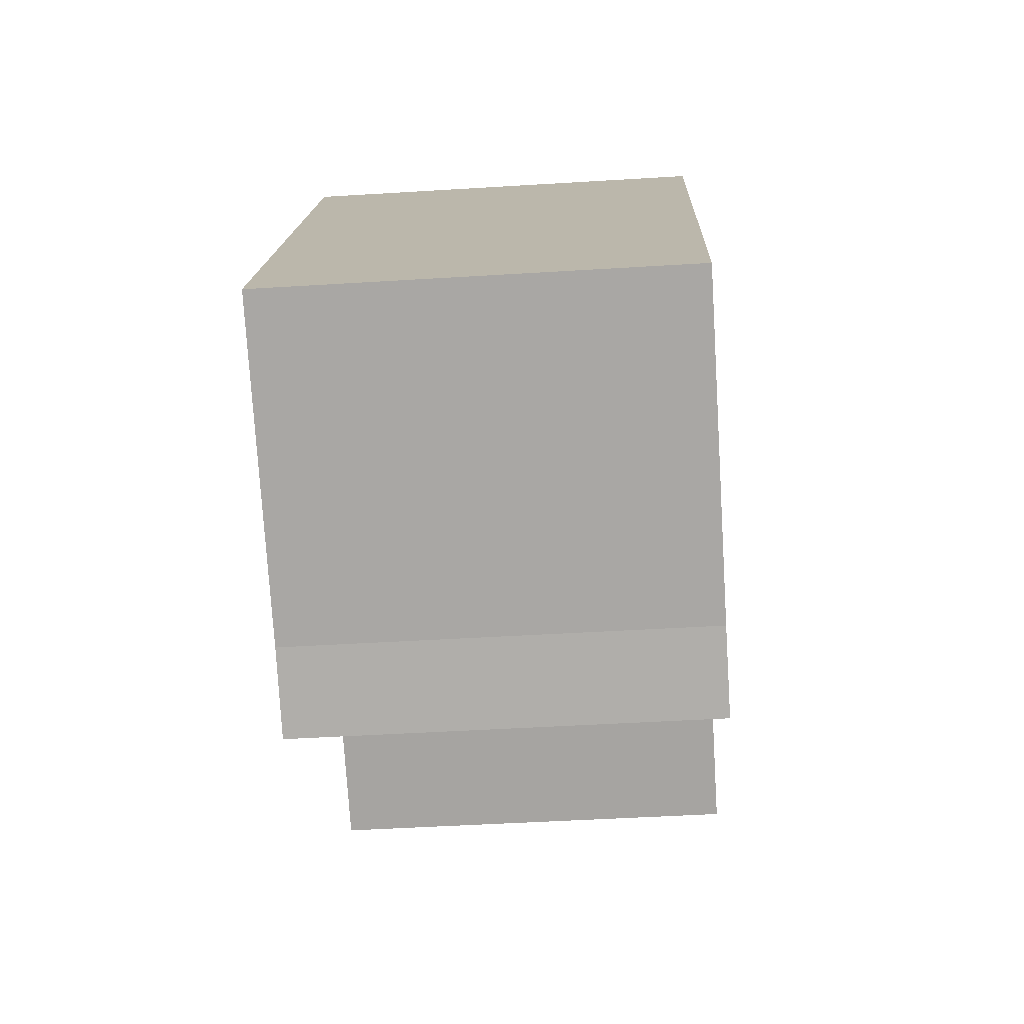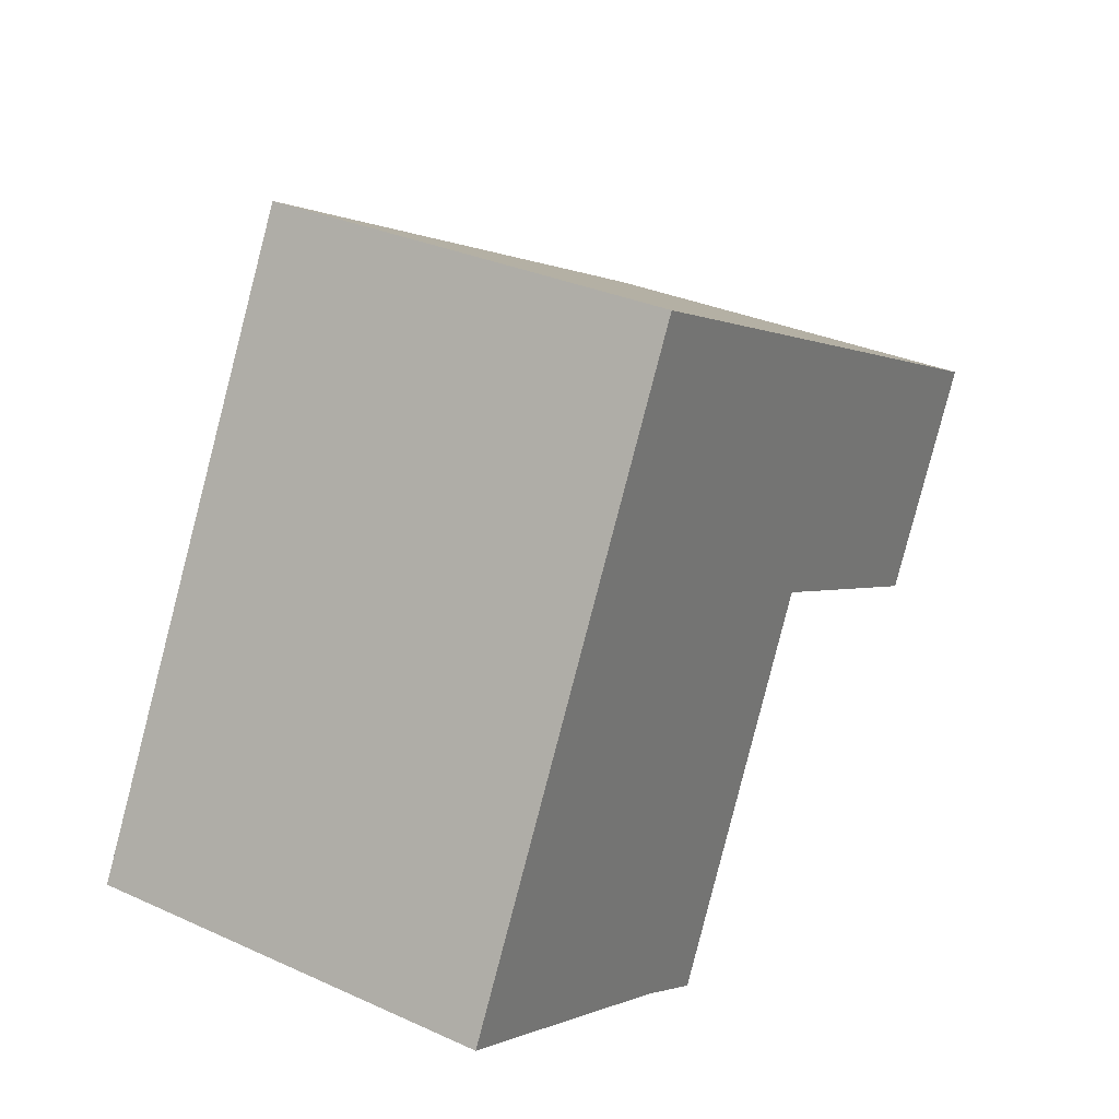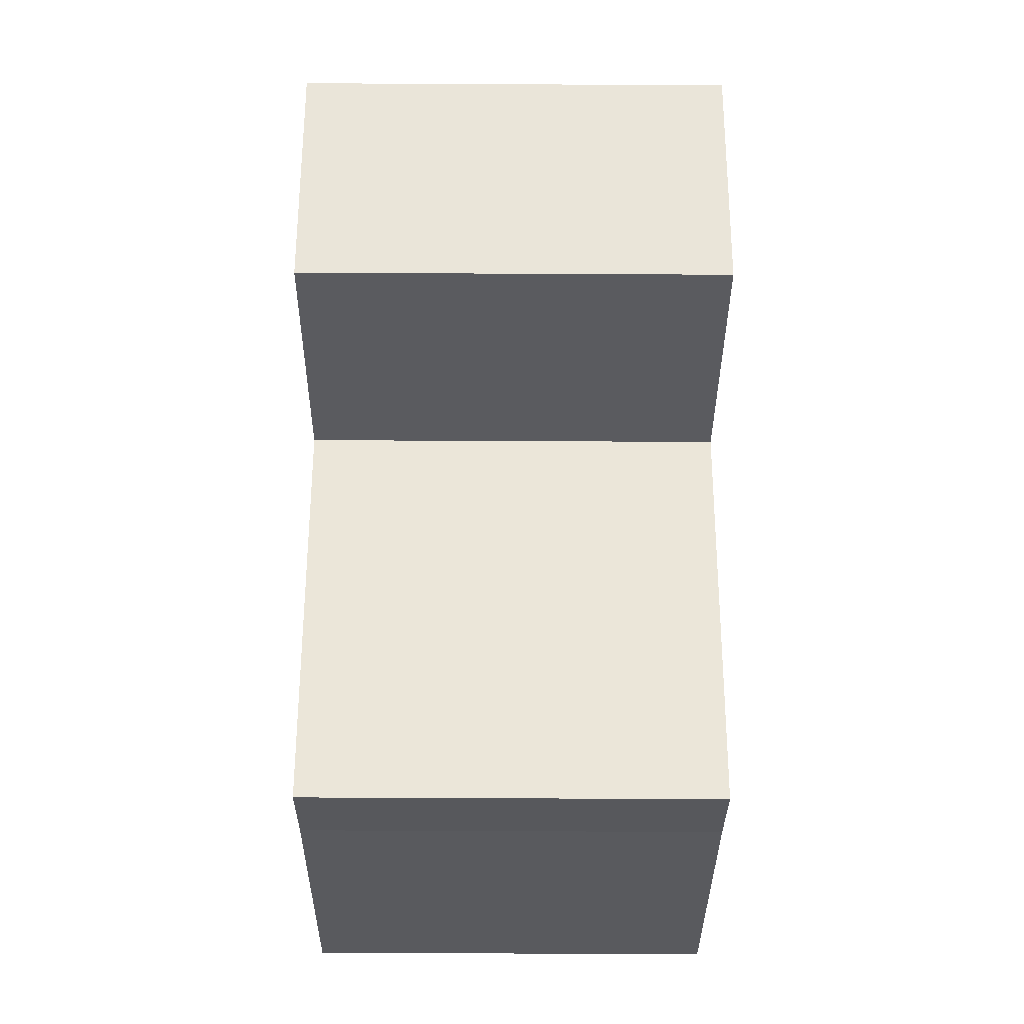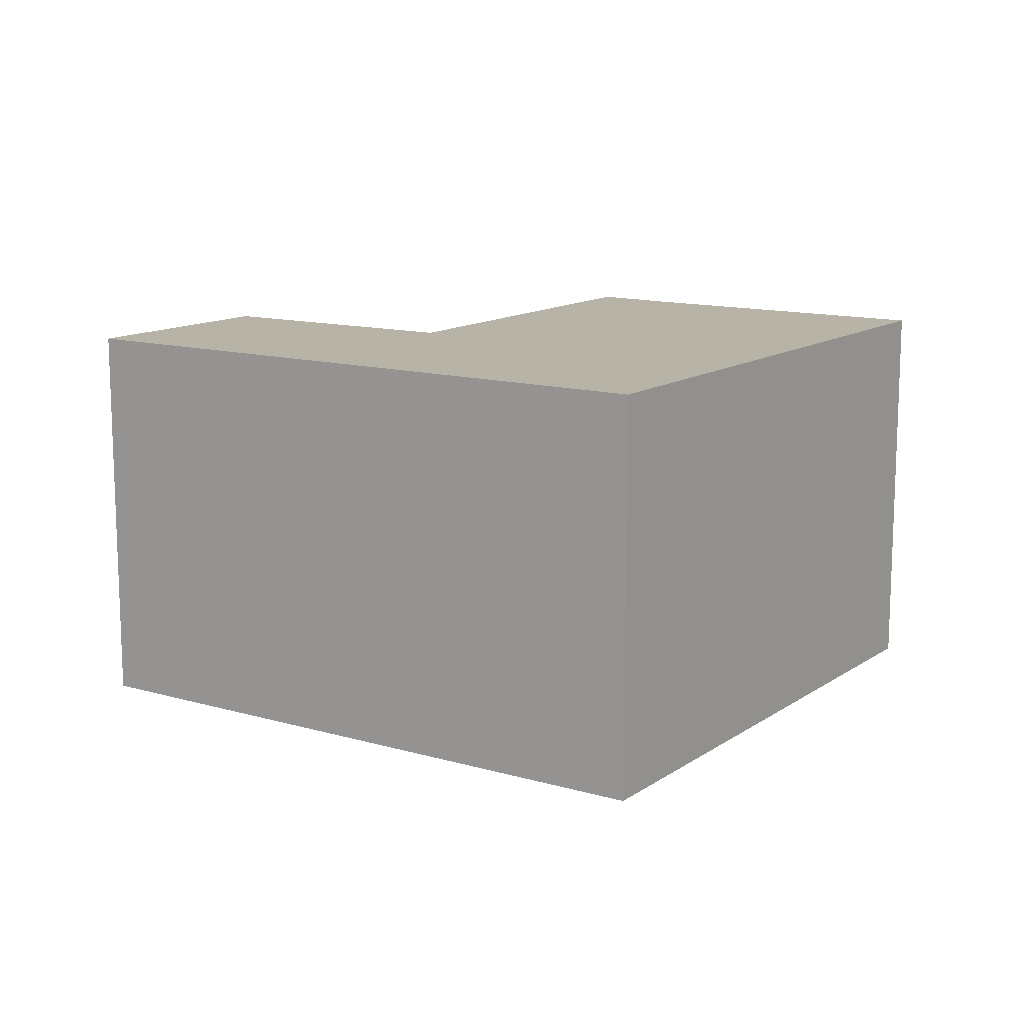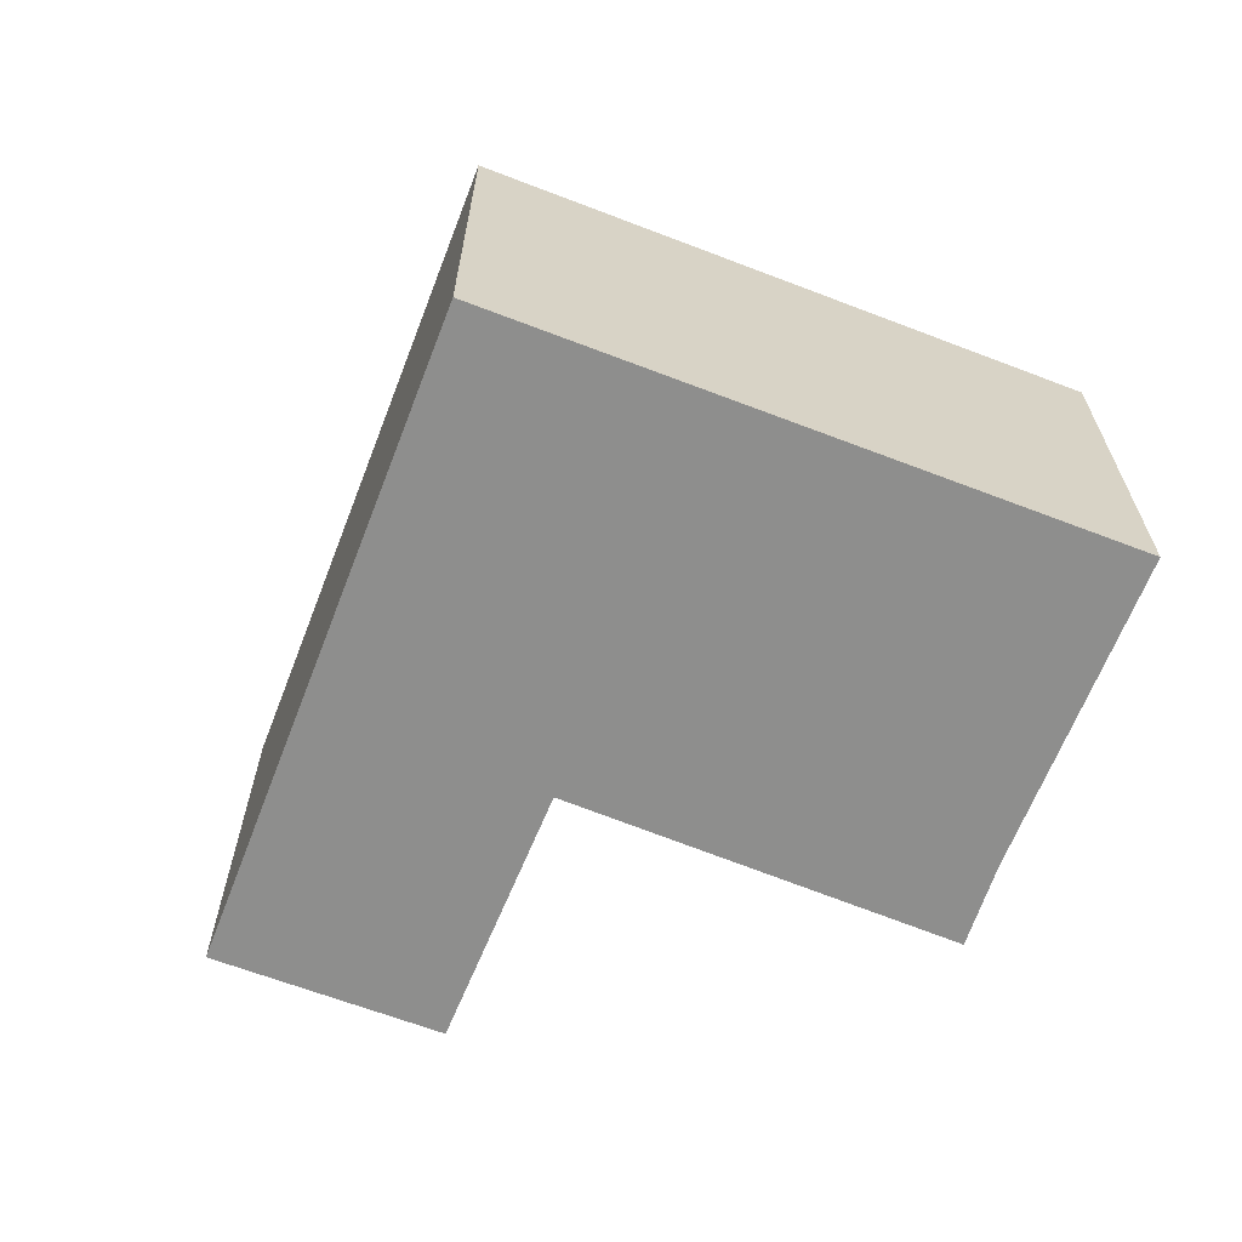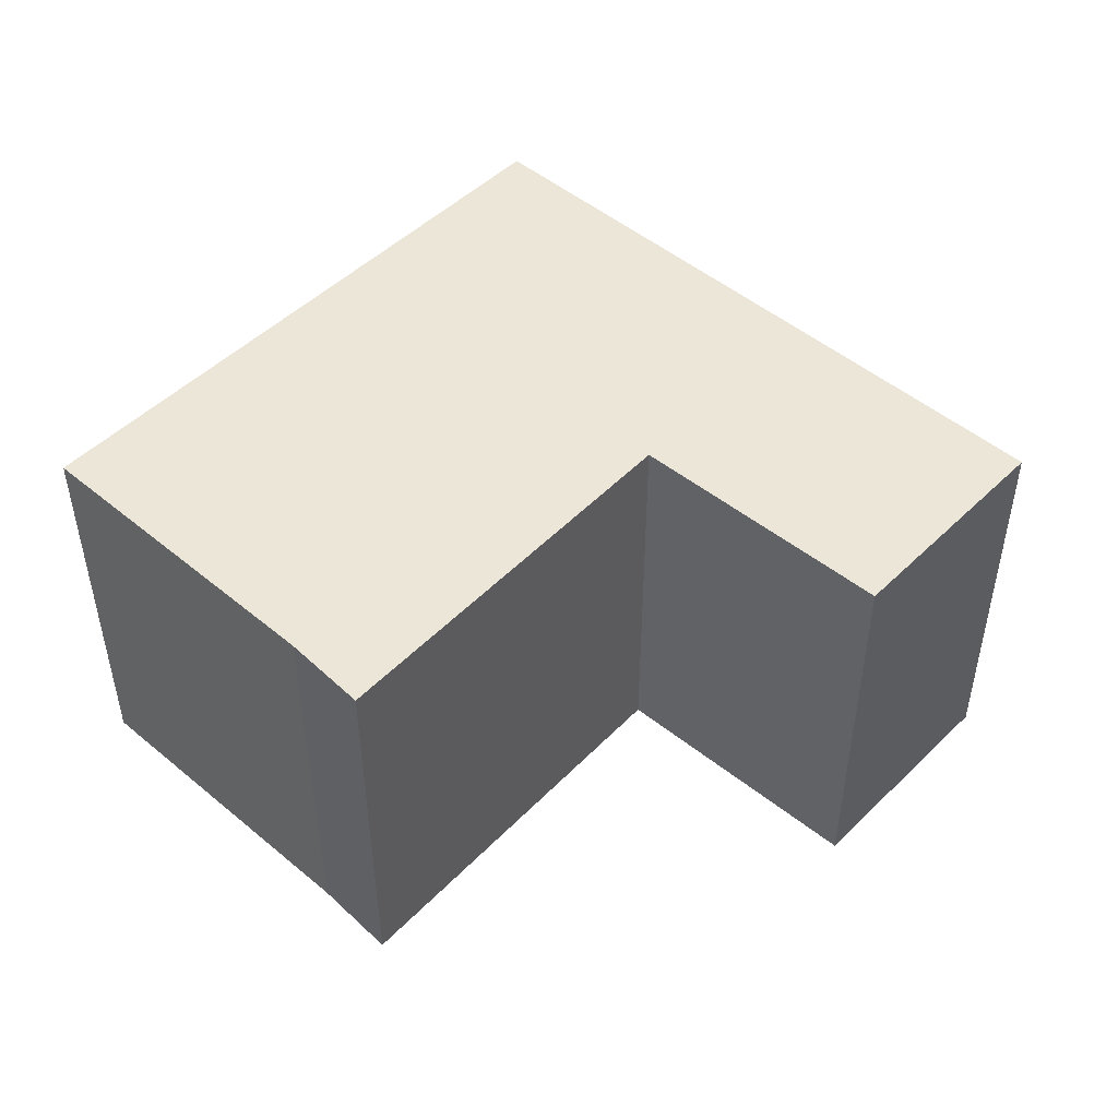
<metadata>
{"format":"obj","ext":"obj","renderer":"f3d","projection":"perspective","resolution":1024,"background":"white","views":[{"elev":-47.2,"azim":94.0,"up":"+Z"},{"elev":31.6,"azim":122.6,"up":"+Z"},{"elev":-59.5,"azim":-90.3,"up":"+Z"},{"elev":12.8,"azim":6.0,"up":"+Y"},{"elev":-64.8,"azim":41.0,"up":"+Y"},{"elev":48.7,"azim":-165.0,"up":"+Y"}]}
</metadata>
<code>
v  0 2.287 1.4e-16
v  1.981 2.287 -0.473
v  0.612 2.287 -1.159
v  3.366 2.287 1.777
v  5.041 2.287 -1.395
v  3.414 2.287 -2.254
v  2.997 2.287 -2.505
v  2.997 1.534e-16 -2.505
v  1.981 2.896e-17 -0.473
v  0.612 7.097e-17 -1.159
v  0 0 0
v  3.414 1.38e-16 -2.254
v  5.041 8.542e-17 -1.395
v  3.366 -1.088e-16 1.777
g defaultobject
f 1 2 3
f 2 1 4
f 2 4 5
f 2 6 7
f 6 2 5
f 8 2 7
f 2 8 9
f 10 1 3
f 1 10 11
f 9 3 2
f 3 9 10
f 12 7 6
f 7 12 8
f 13 6 5
f 6 13 12
f 11 4 1
f 4 11 14
f 14 5 4
f 5 14 13
f 10 14 11
f 14 10 9
f 14 9 13
f 13 9 12
f 12 9 8

</code>
